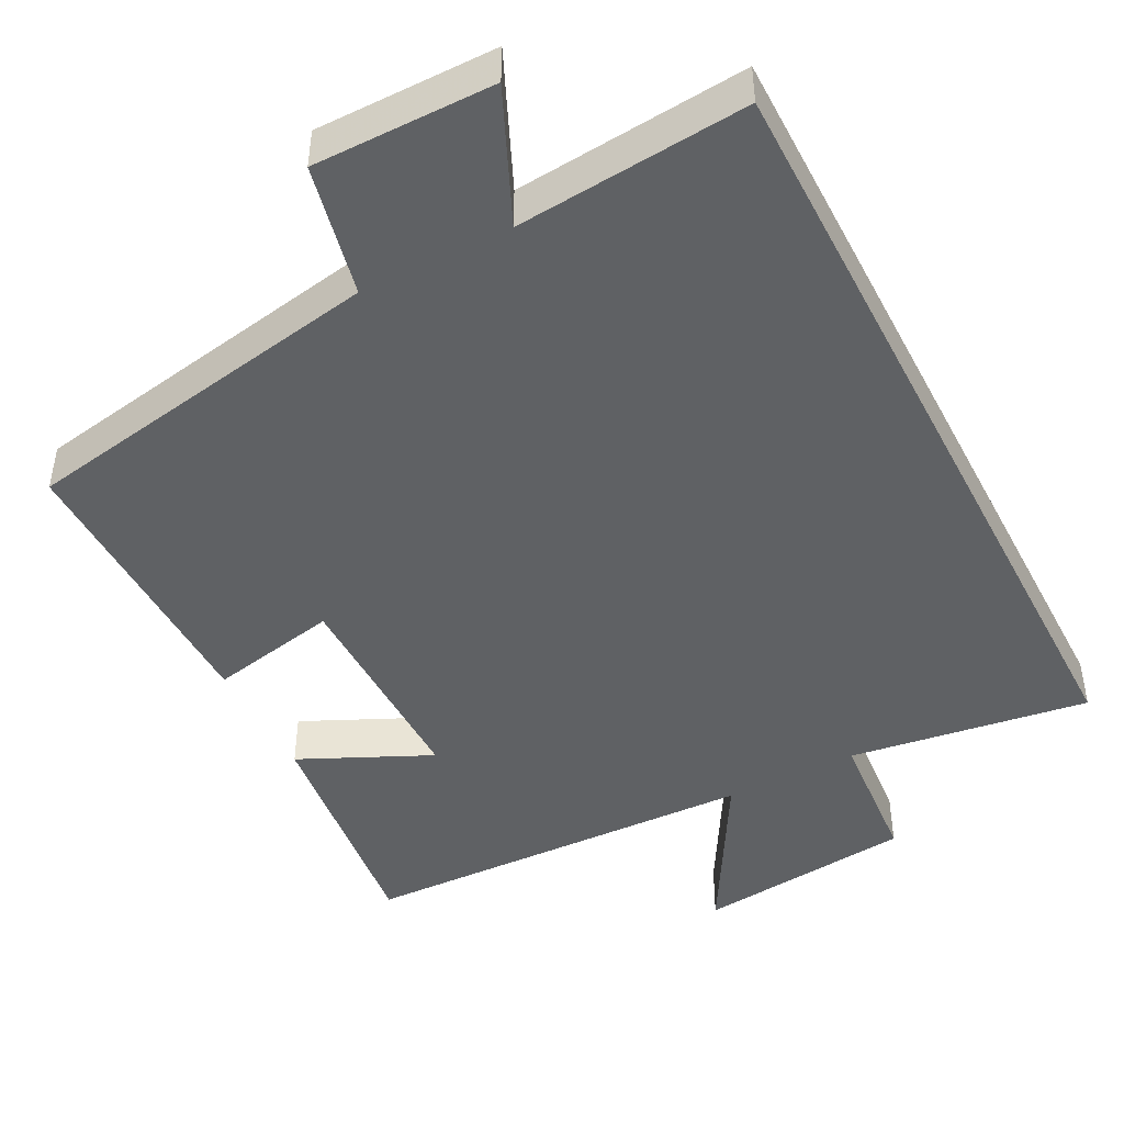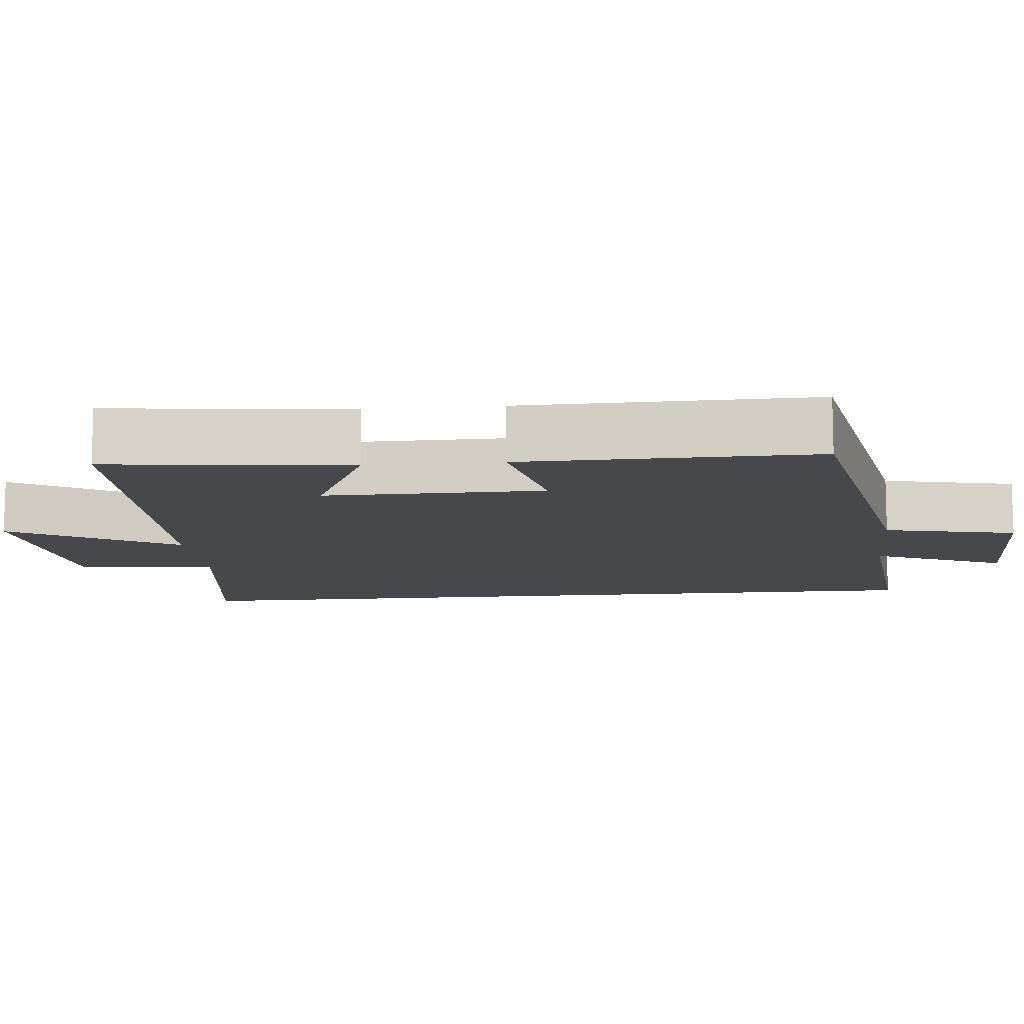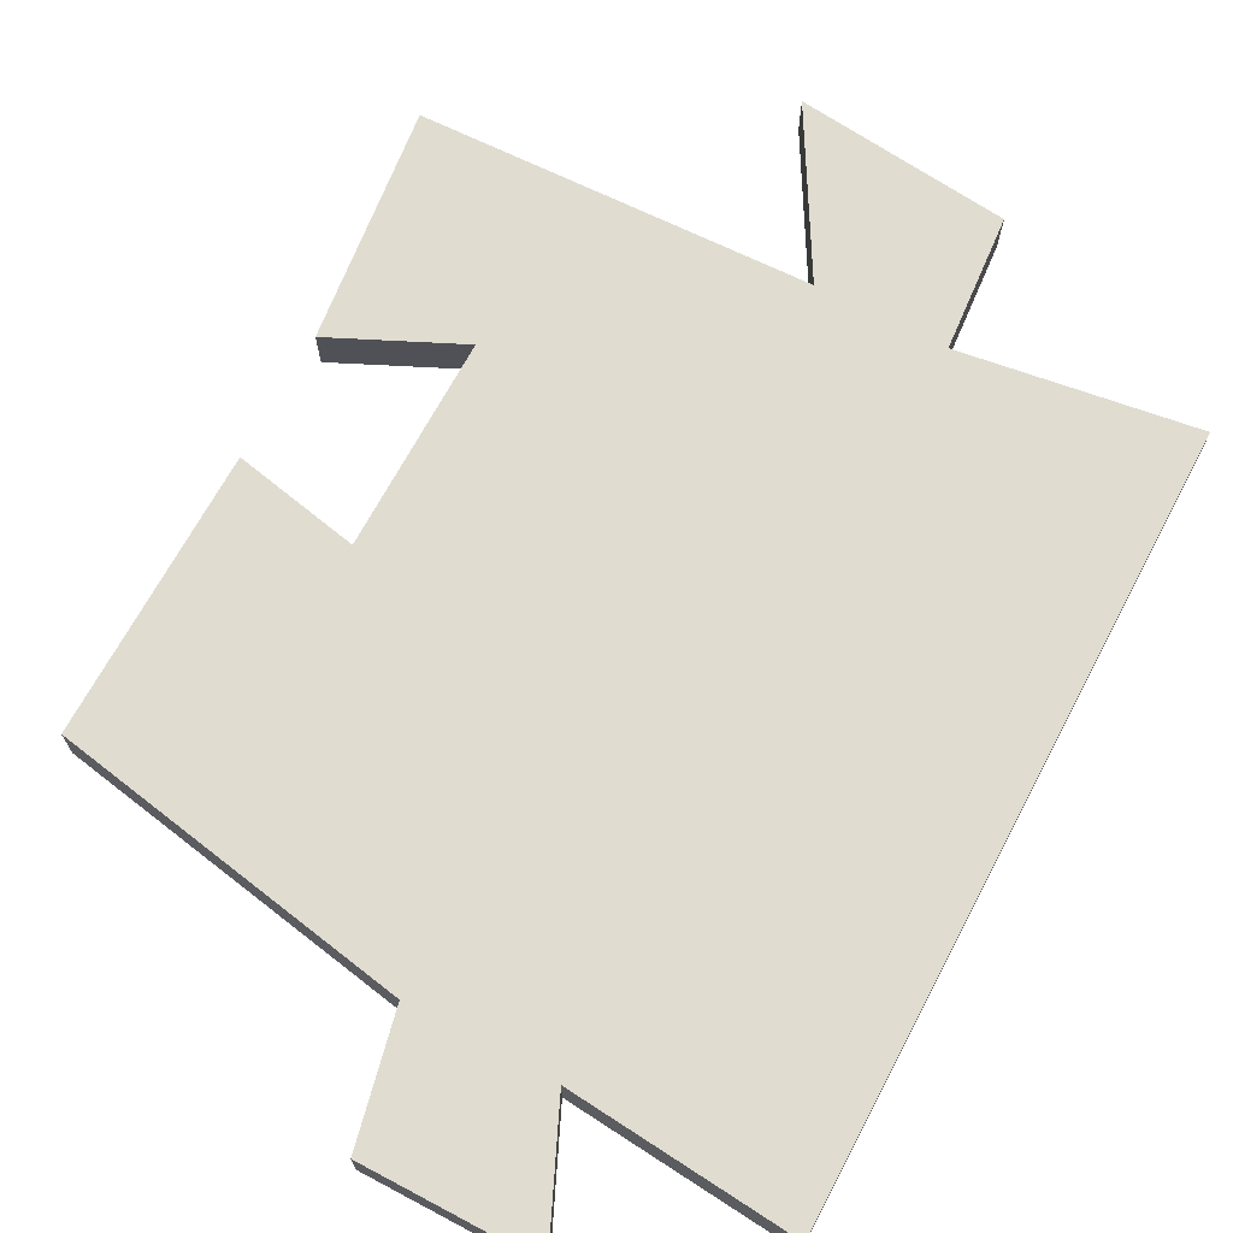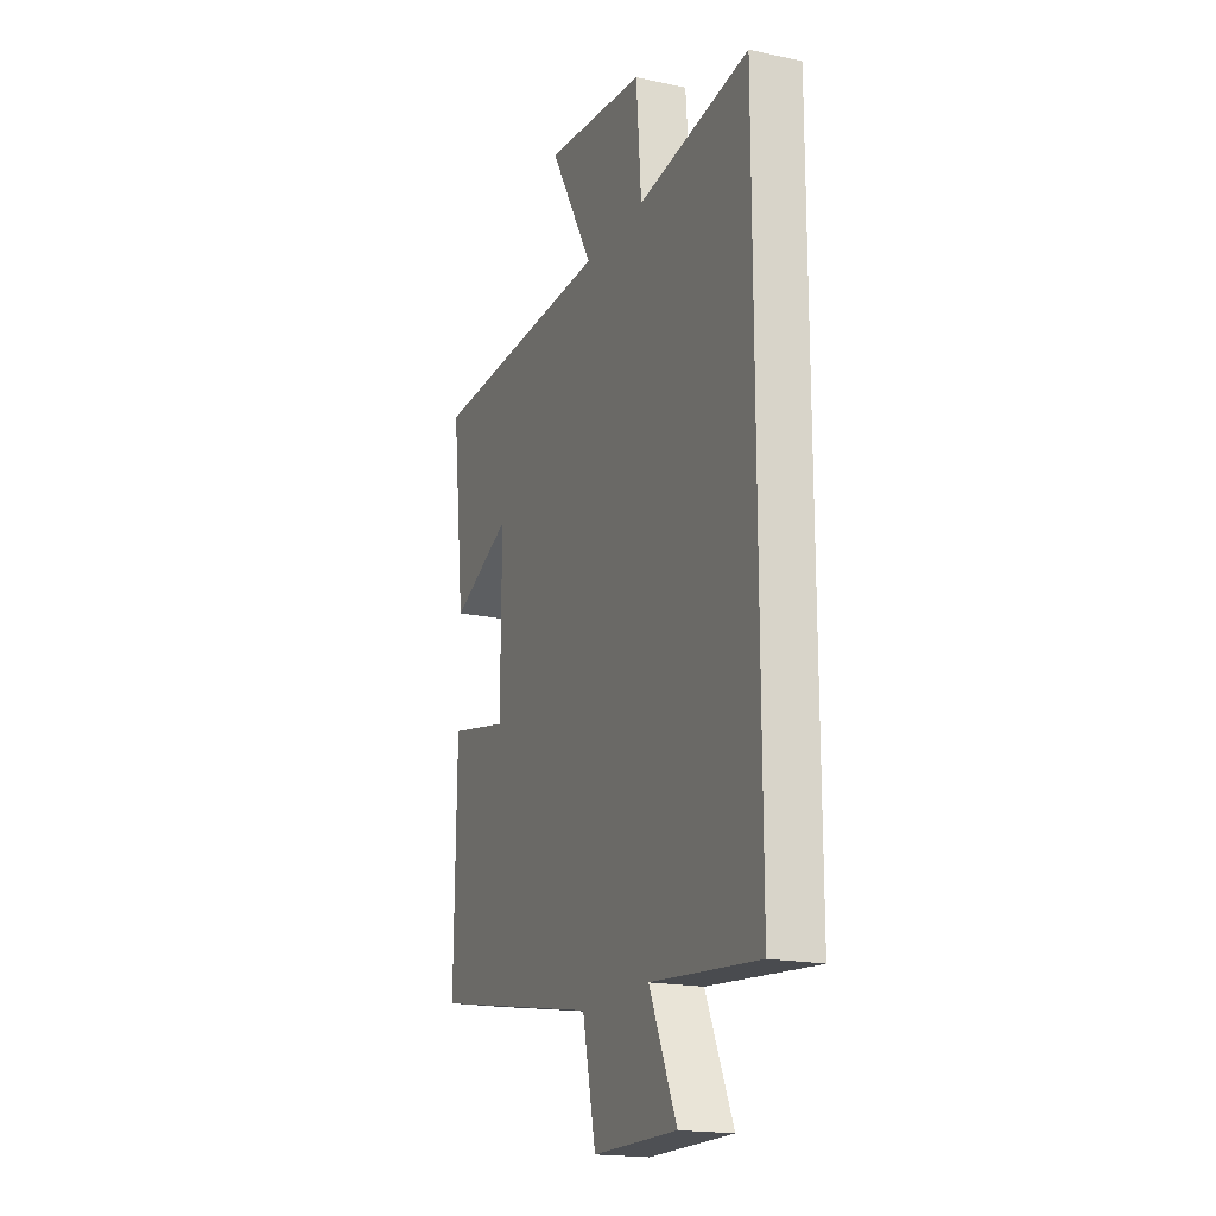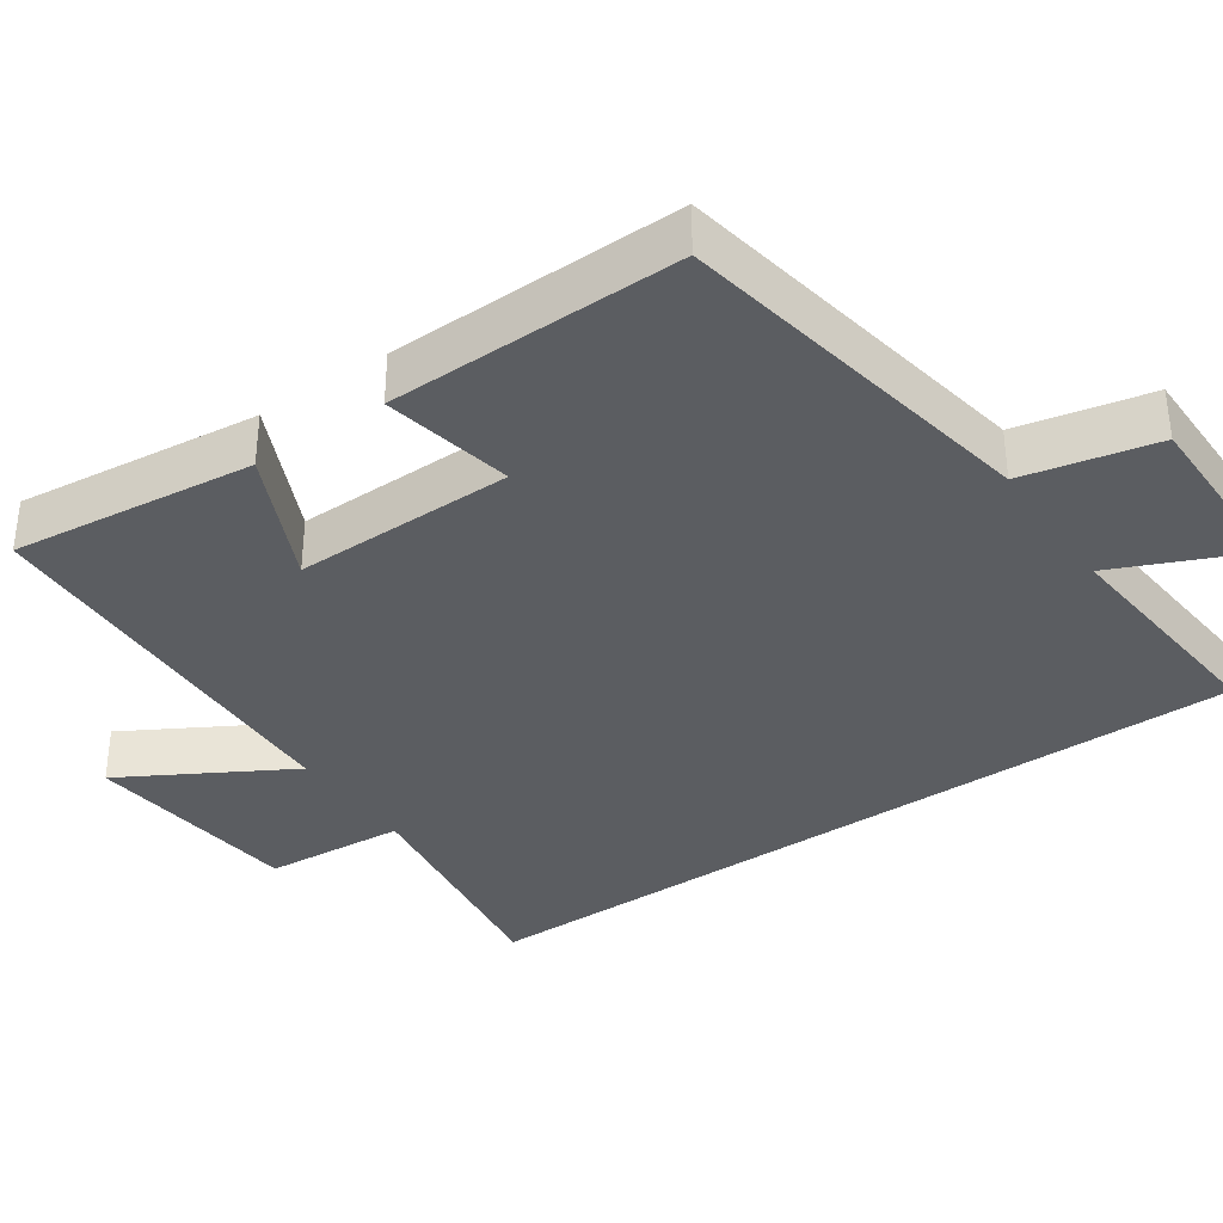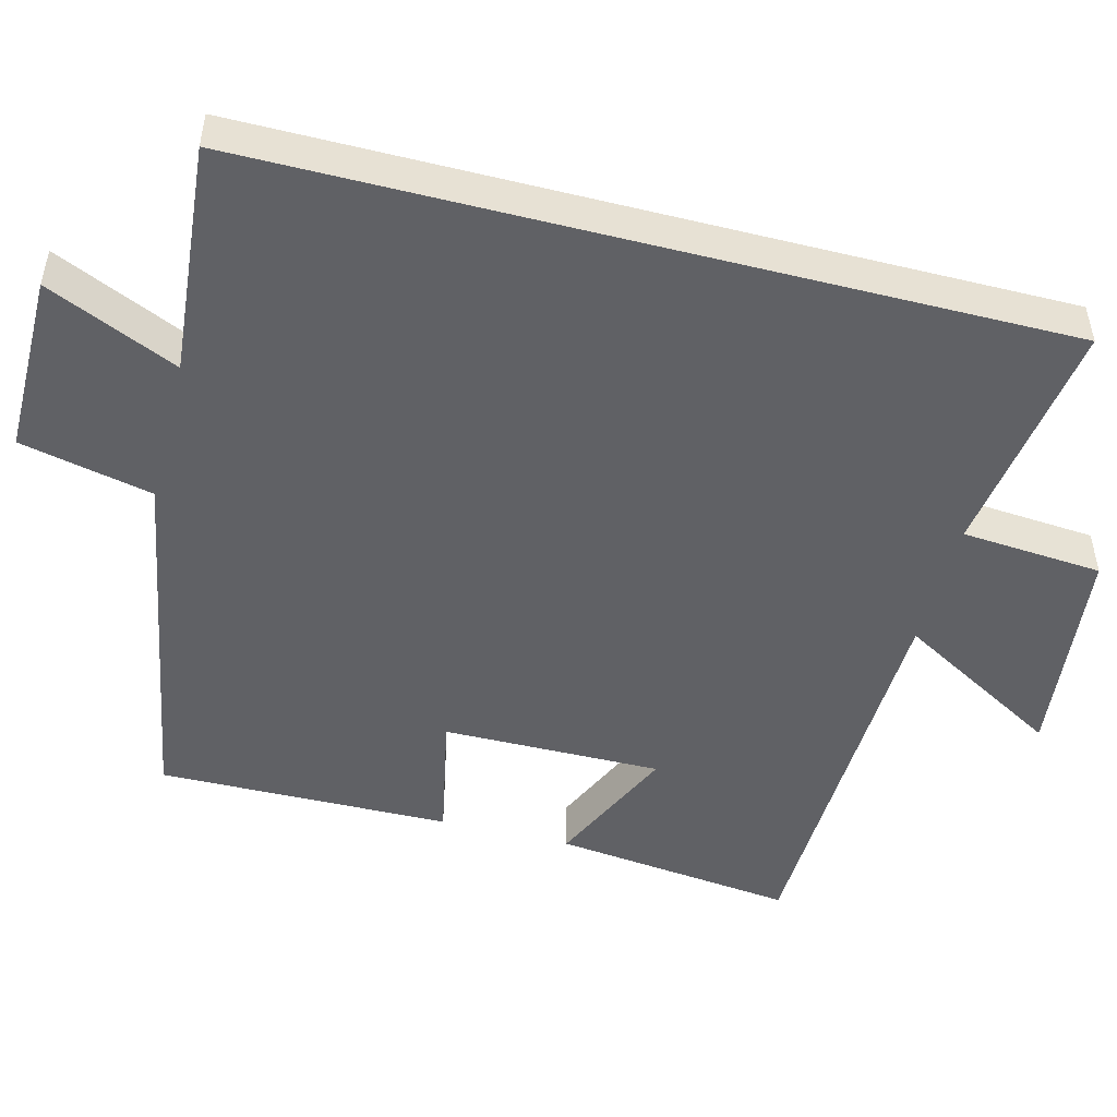
<metadata>
{"format":"obj","ext":"obj","renderer":"f3d","projection":"perspective","resolution":1024,"background":"white","views":[{"elev":-45.8,"azim":-152.7,"up":"+Y"},{"elev":-11.3,"azim":95.8,"up":"+Y"},{"elev":69.5,"azim":-152.1,"up":"+Y"},{"elev":-18.5,"azim":-112.3,"up":"+Z"},{"elev":-36.1,"azim":124.7,"up":"+Y"},{"elev":-49.2,"azim":-104.5,"up":"+Y"}]}
</metadata>
<code>
v 0.538 0.07 0.482
v 0.5 0.07 0.158
v 0.325 0.07 0.239
v 0.327 0.07 -0.055
v 0.5 0.07 -0.02
v 0.505 0.07 -0.412
v 0.013 0.07 -0.5
v -0.026 0.07 -0.677
v -0.268 0.07 -0.677
v -0.189 0.07 -0.5
v -0.5 0.07 -0.528
v -0.5 0.07 0.546
v -0.178 0.07 0.5
v -0.163 0.07 0.689
v 0.129 0.07 0.721
v 0.002 0.07 0.5
v 0.538 0 0.482
v 0.5 0 0.158
v 0.325 0 0.239
v 0.327 0 -0.055
v 0.5 0 -0.02
v 0.505 0 -0.412
v 0.013 0 -0.5
v -0.026 0 -0.677
v -0.268 0 -0.677
v -0.189 0 -0.5
v -0.5 0 -0.528
v -0.5 0 0.546
v -0.178 0 0.5
v -0.163 0 0.689
v 0.129 0 0.721
v 0.002 0 0.5
f 13 14 15 16
f 13 16 1 2
f 10 11 12 13
f 7 8 9 10
f 4 5 6 7
f 3 4 7 10
f 13 2 3
f 3 10 13
f 32 31 30 29
f 18 17 32 29
f 29 28 27 26
f 26 25 24 23
f 23 22 21 20
f 26 23 20 19
f 19 18 29
f 29 26 19
f 1 17 18 2
f 2 18 19 3
f 3 19 20 4
f 4 20 21 5
f 5 21 22 6
f 6 22 23 7
f 7 23 24 8
f 8 24 25 9
f 9 25 26 10
f 10 26 27 11
f 11 27 28 12
f 12 28 29 13
f 13 29 30 14
f 14 30 31 15
f 15 31 32 16
f 16 32 17 1

</code>
